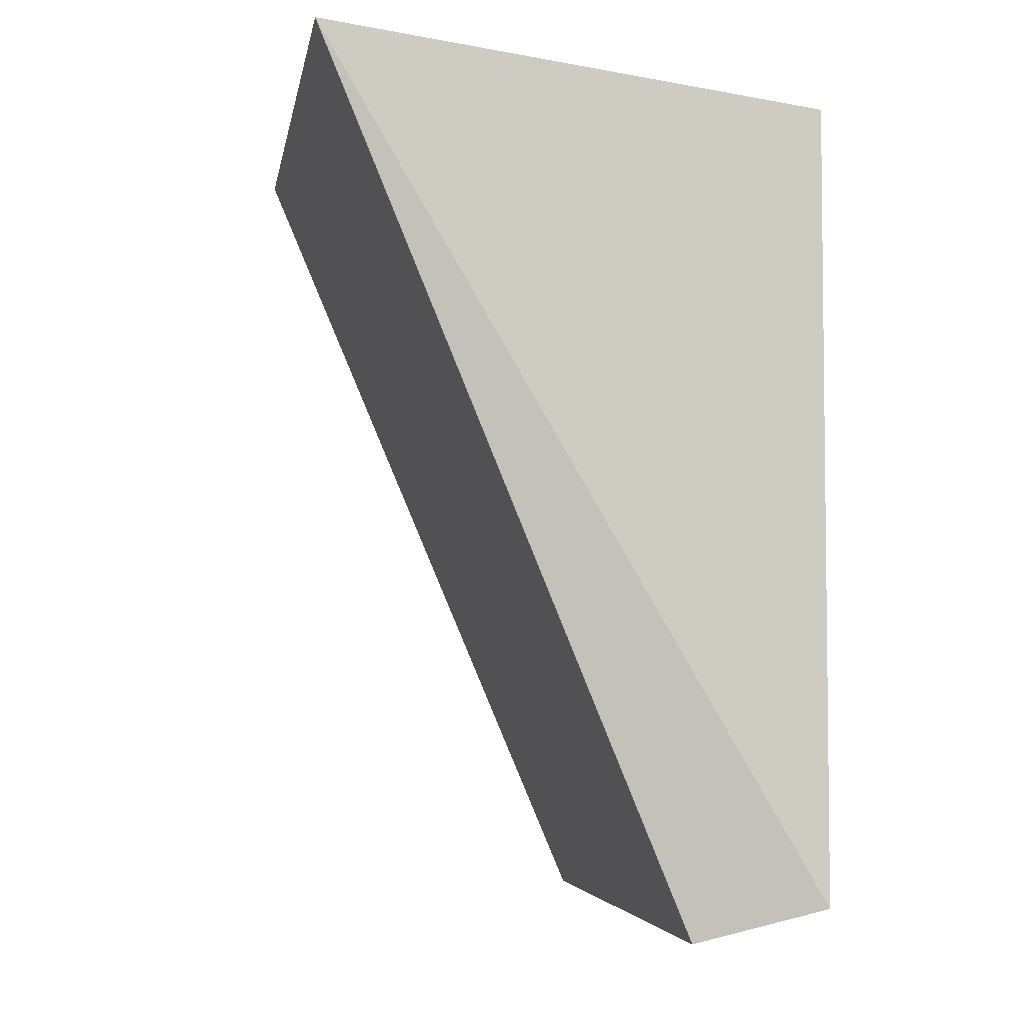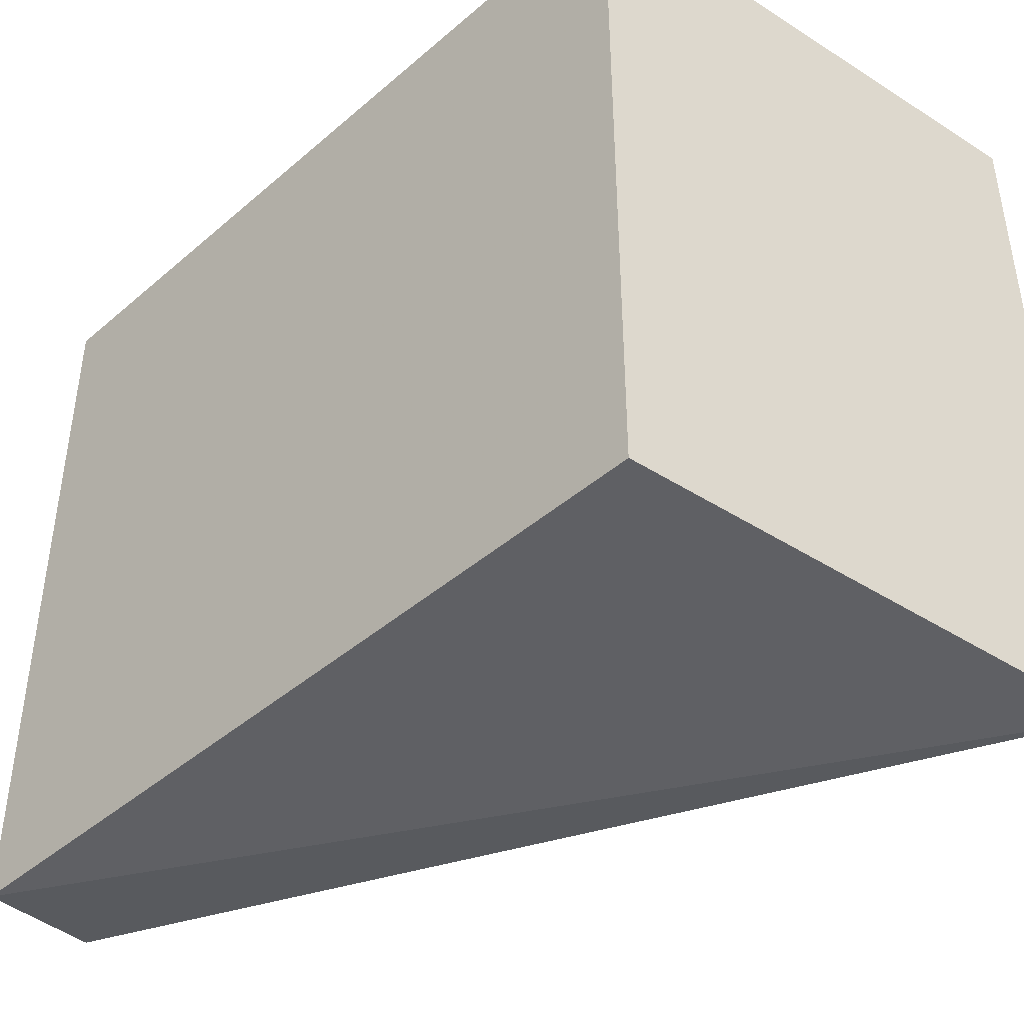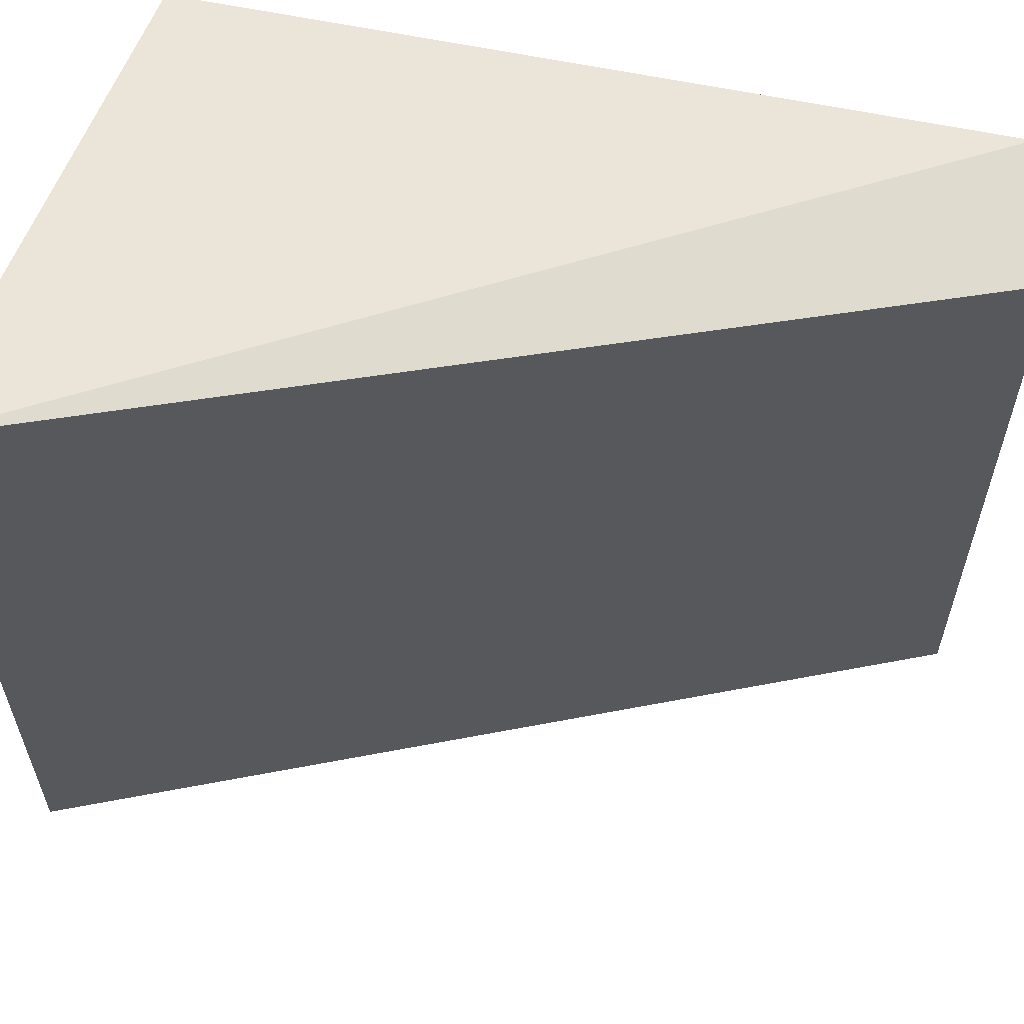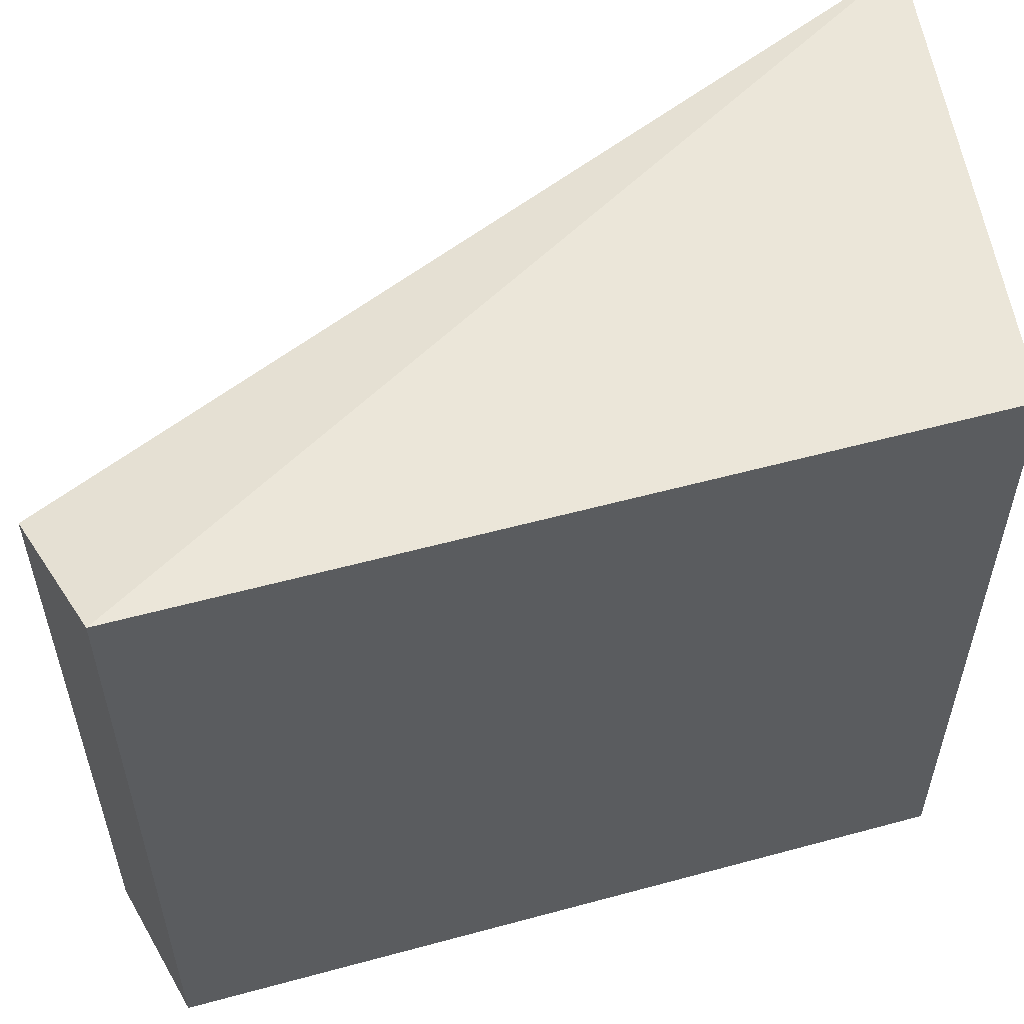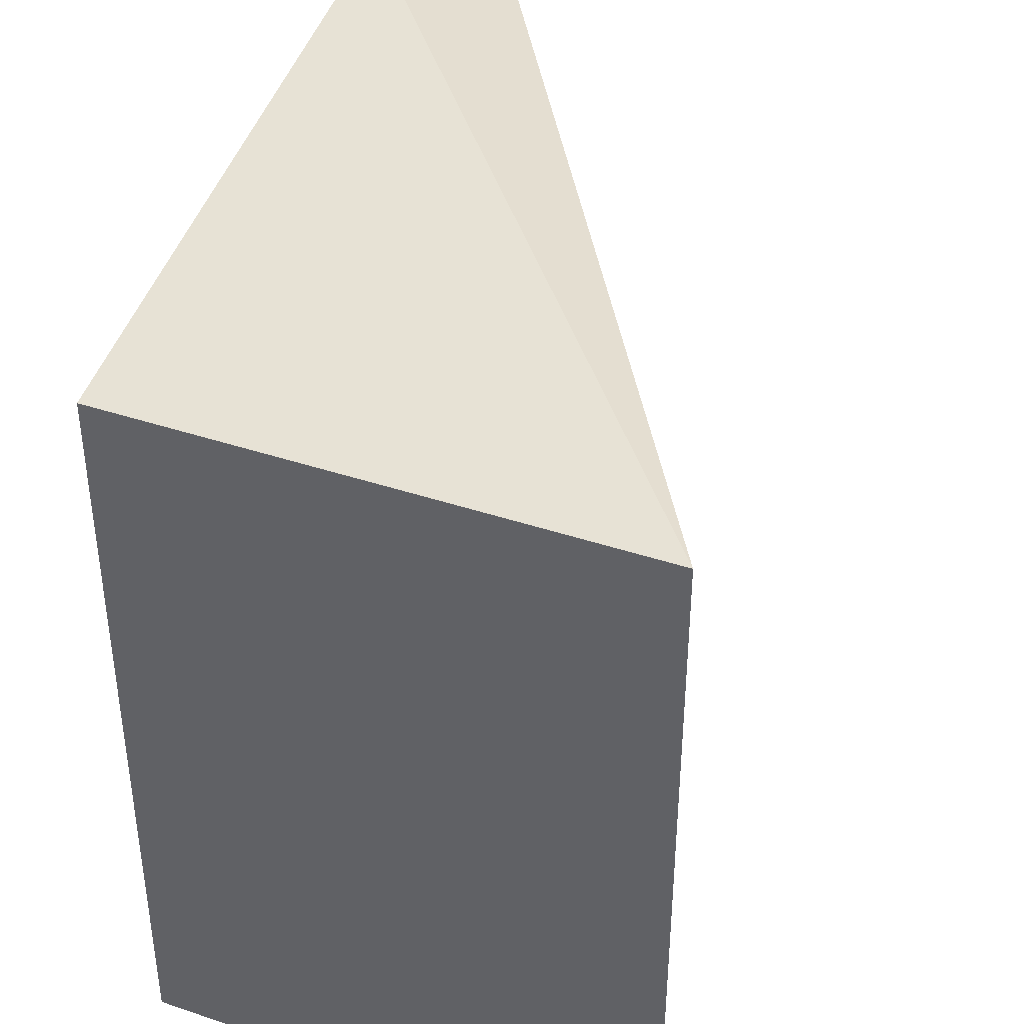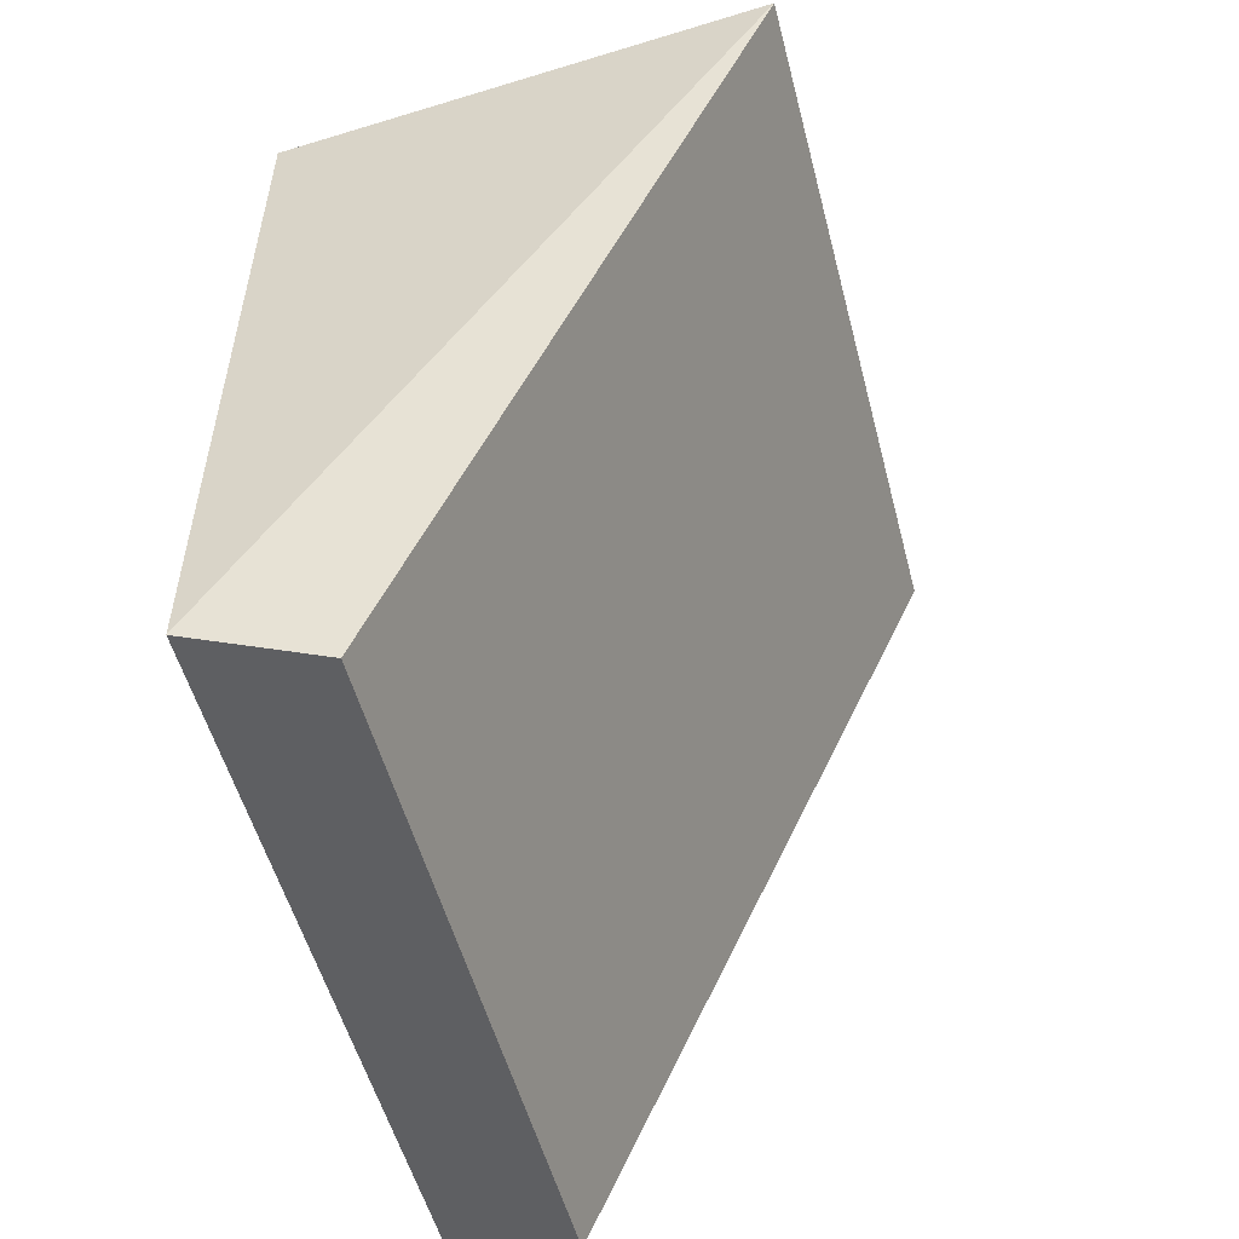
<metadata>
{"format":"obj","ext":"obj","renderer":"f3d","projection":"perspective","resolution":1024,"background":"white","views":[{"elev":-4.5,"azim":170.7,"up":"+Z"},{"elev":-43.5,"azim":-44.7,"up":"+Y"},{"elev":59.1,"azim":102.4,"up":"+Y"},{"elev":56.0,"azim":-105.9,"up":"+Y"},{"elev":40.4,"azim":14.7,"up":"+Y"},{"elev":-53.3,"azim":14.6,"up":"+Z"}]}
</metadata>
<code>
v -0.1021 -0.0212 0.4509
v -0.1236 0.01954 0.3995
v -0.1311 0.0212 0.447
v -0.1311 -0.0212 0.447
v -0.1021 0.0212 0.4509
v -0.1236 -0.01954 0.3995
v -0.1311 0.0212 0.4015
v -0.1311 -0.0212 0.4015
f 4 1 3
f 5 3 1
f 6 5 1
f 6 2 5
f 7 4 3
f 7 5 2
f 7 3 5
f 8 6 1
f 8 1 4
f 8 4 7
f 8 7 2
f 8 2 6

</code>
